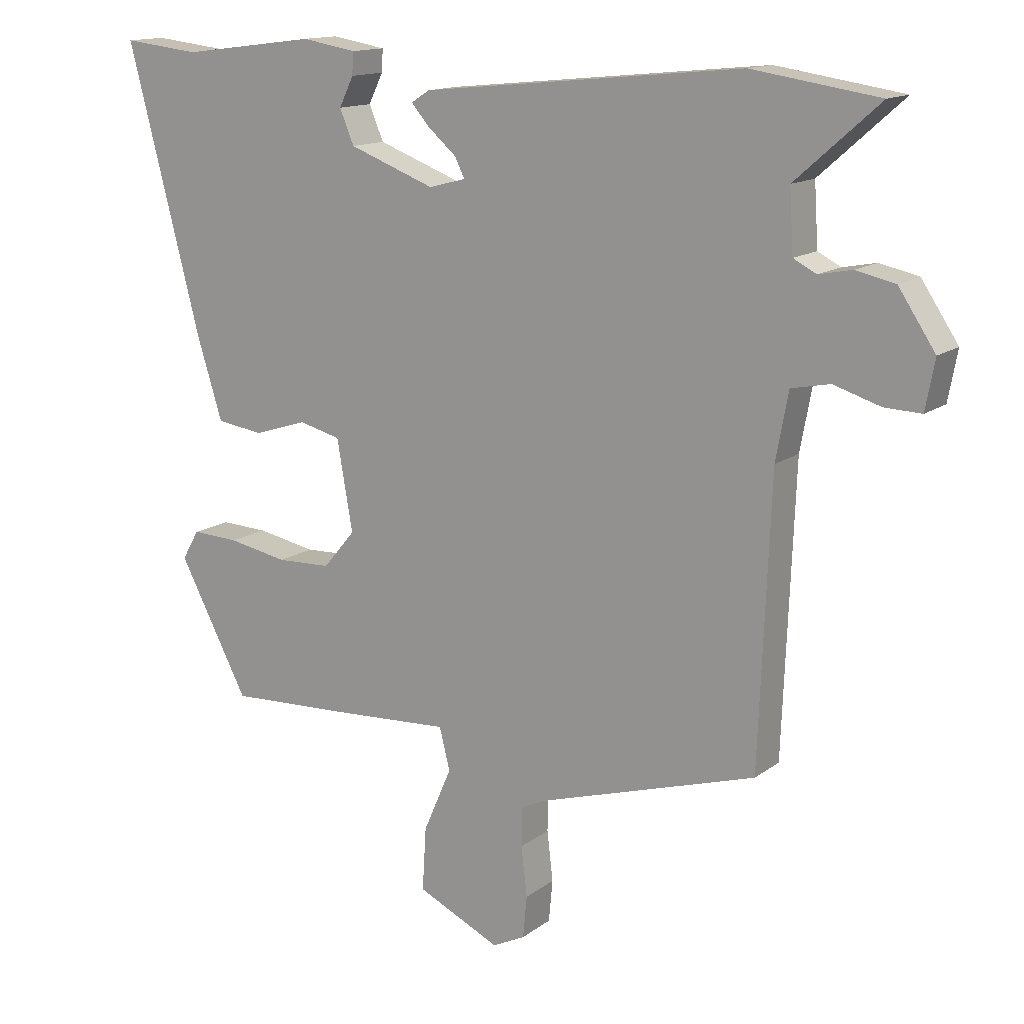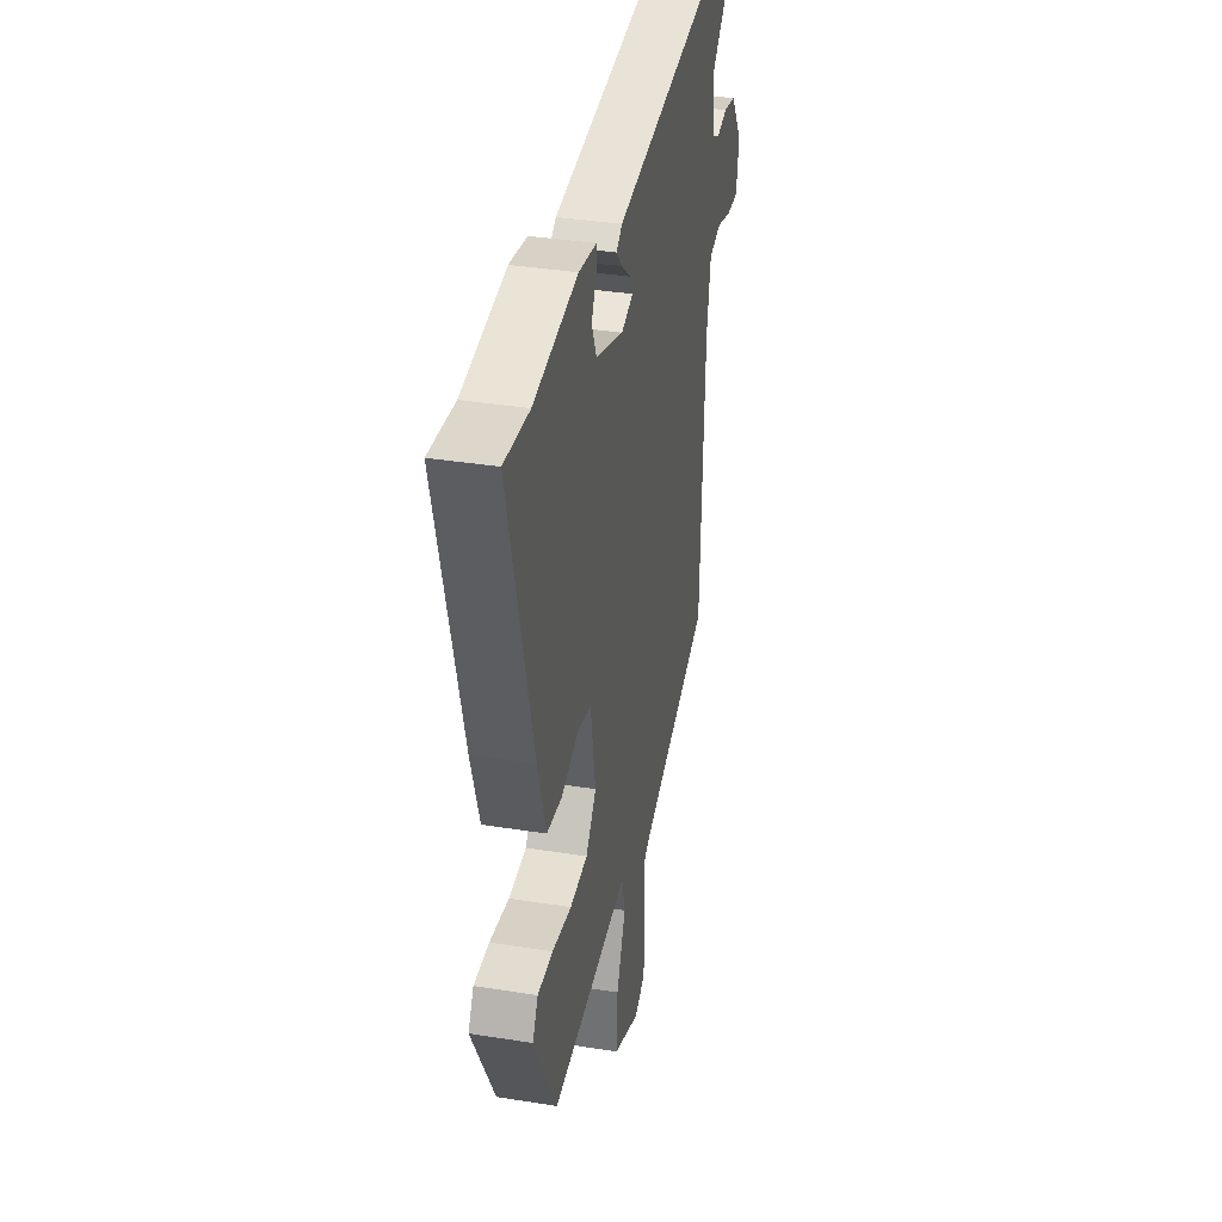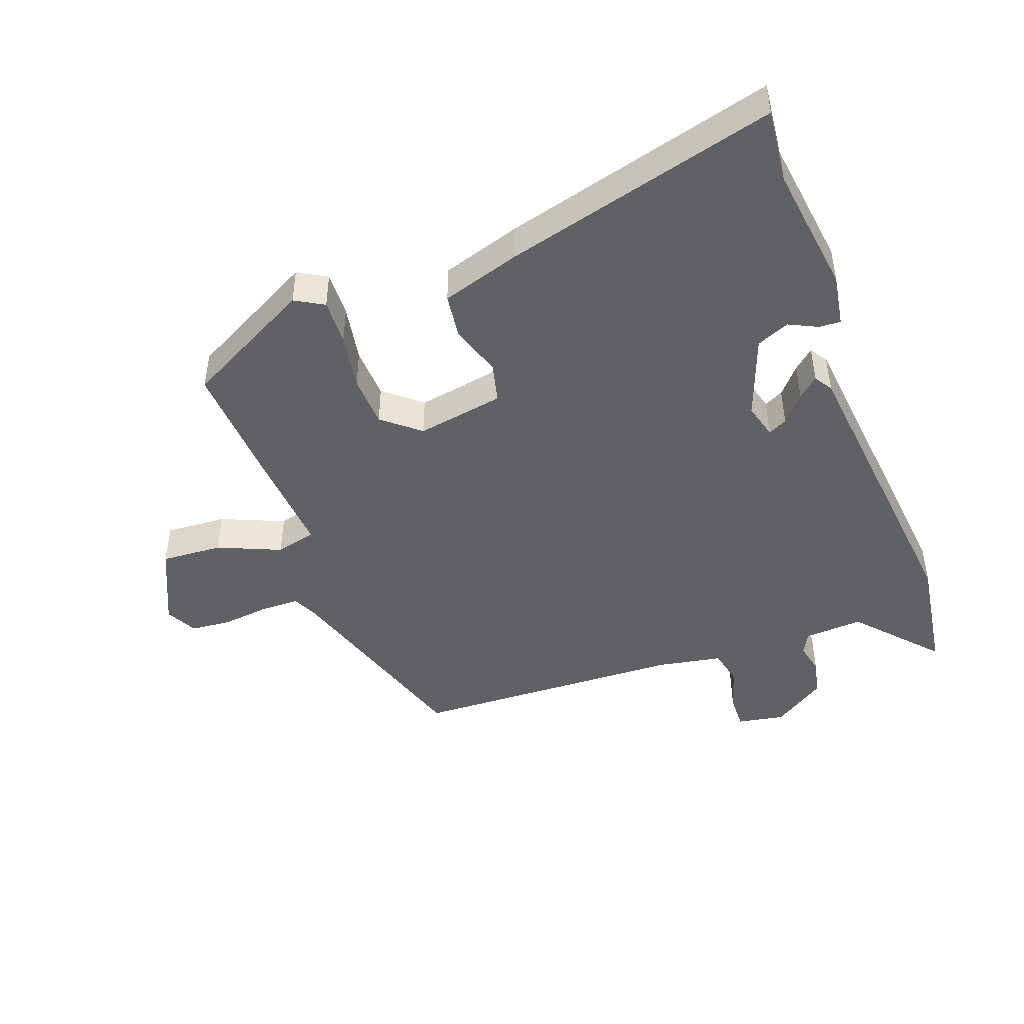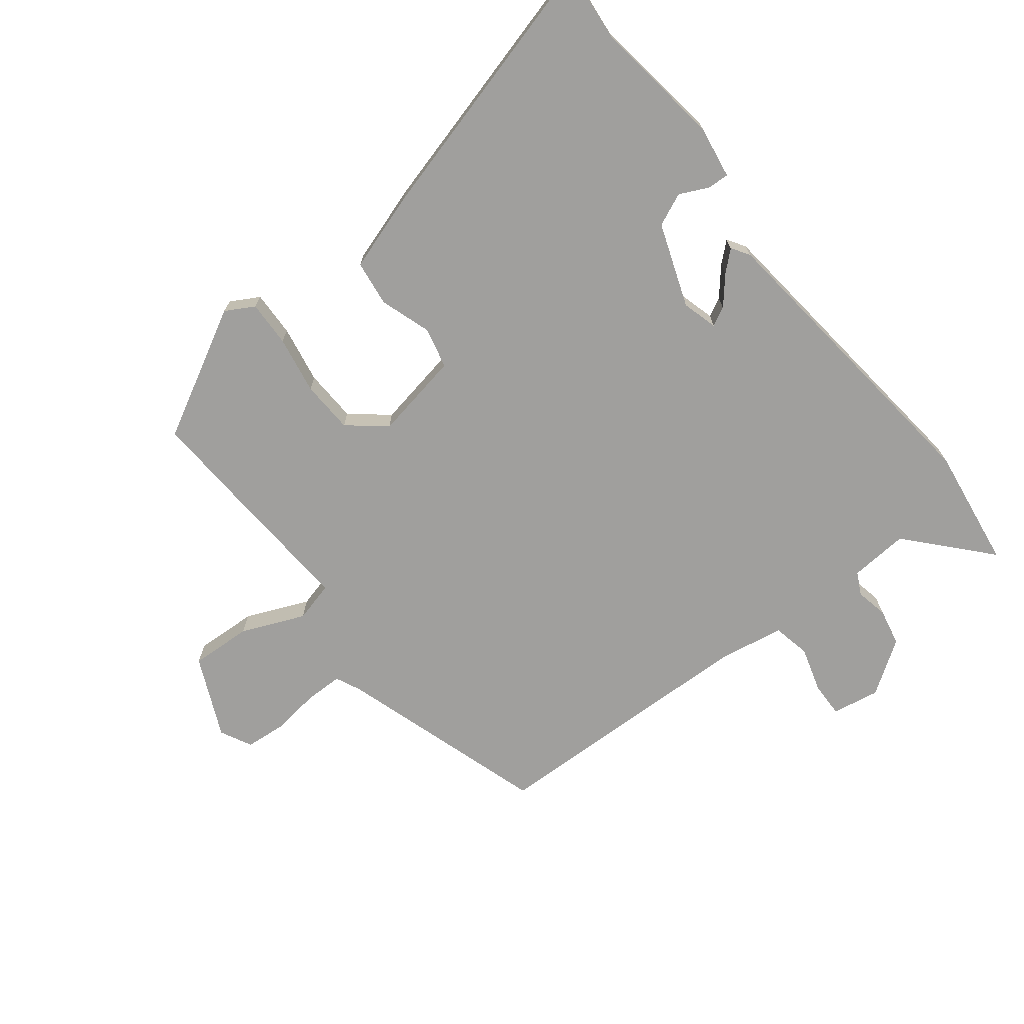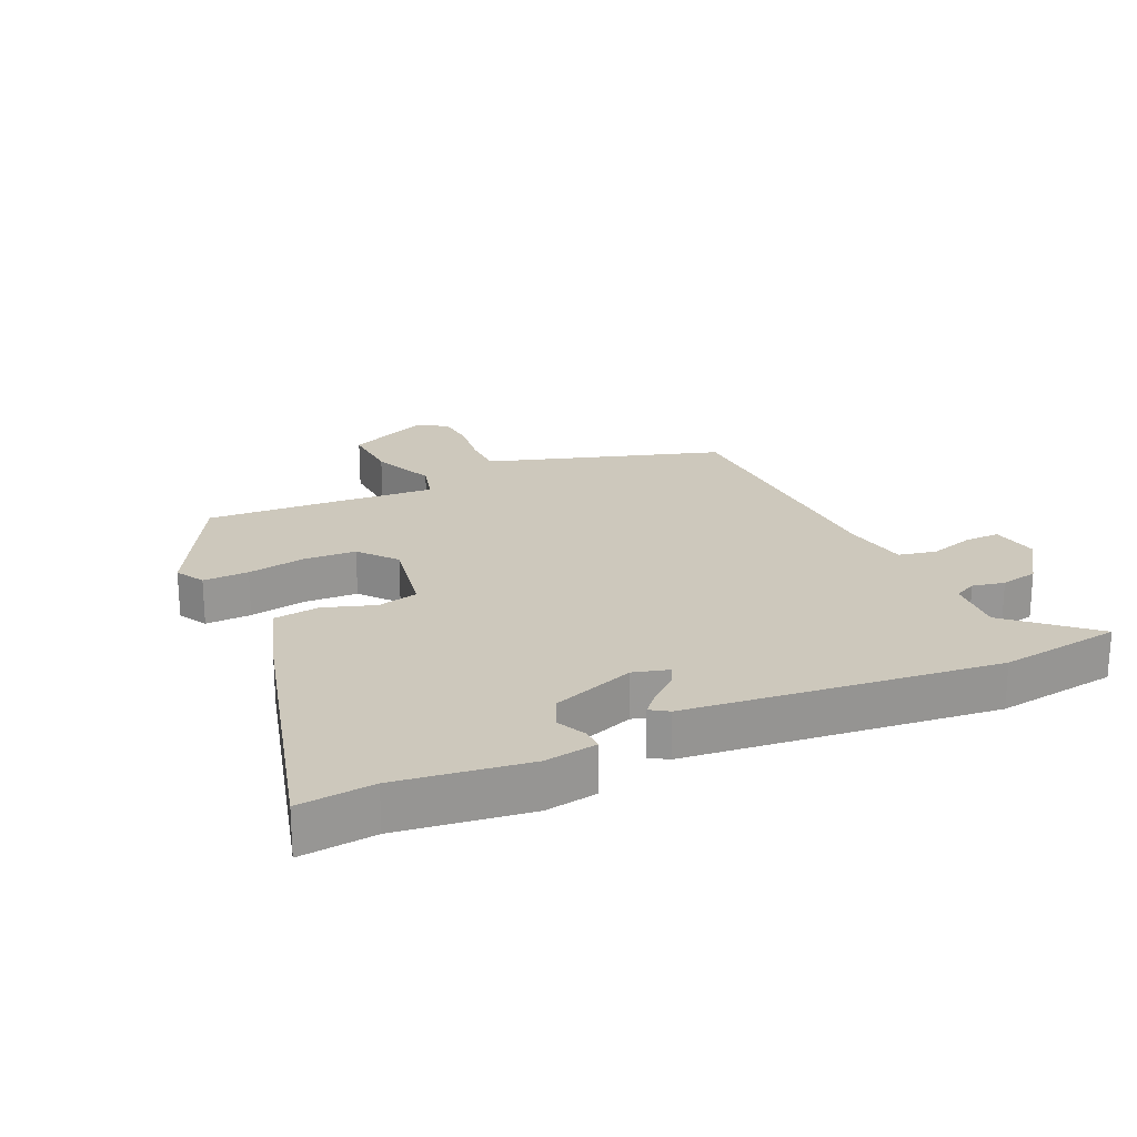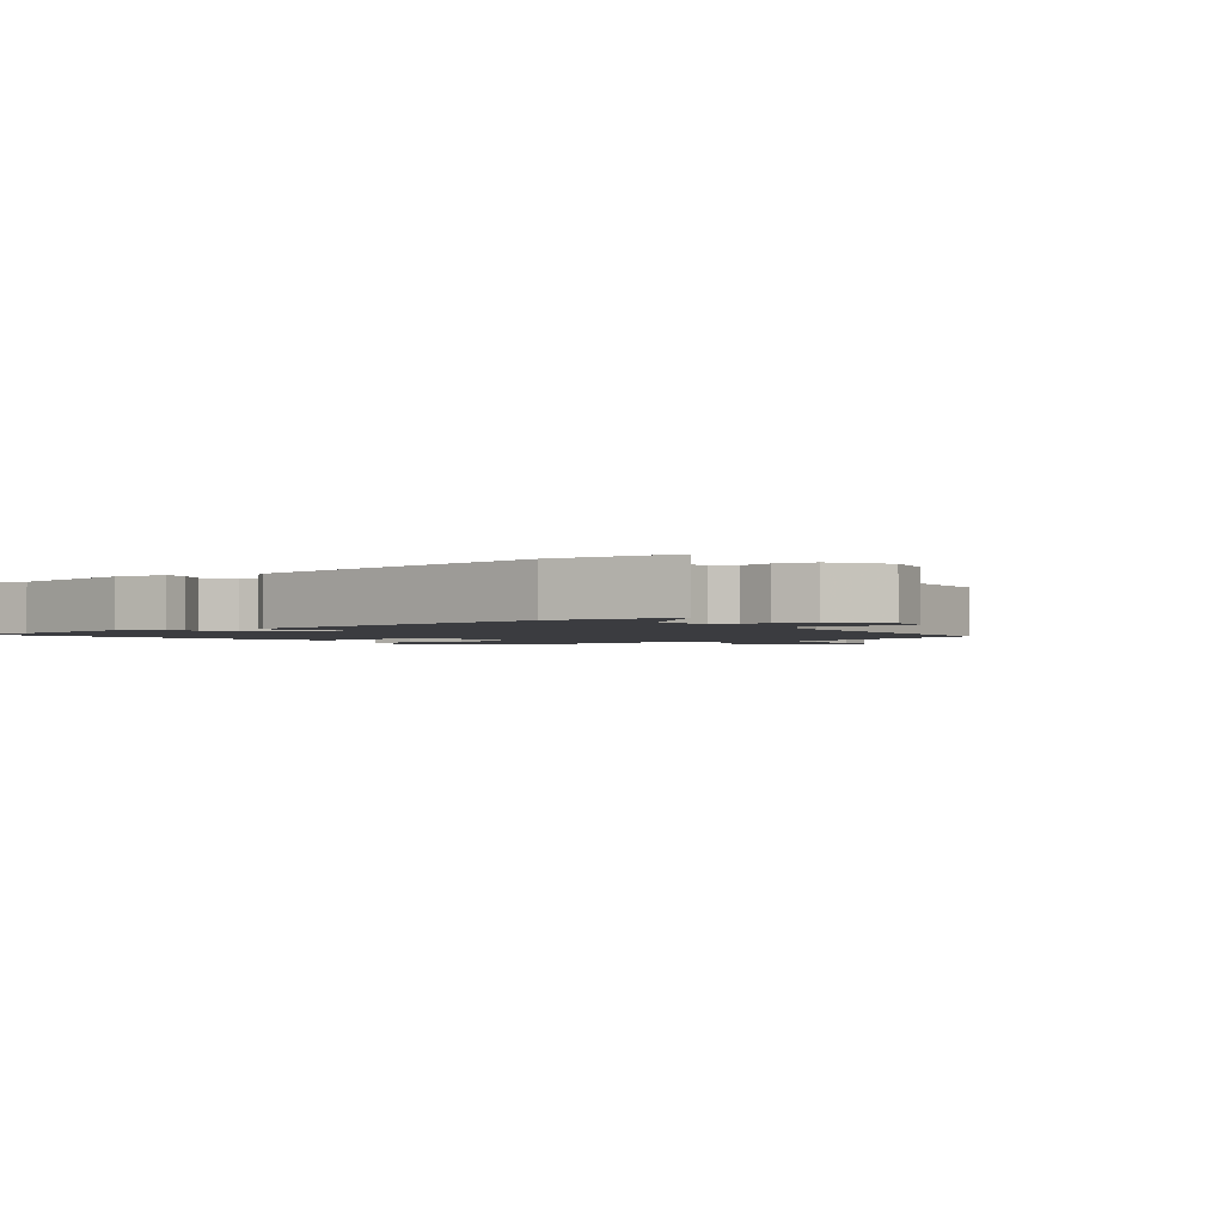
<metadata>
{"format":"obj","ext":"obj","renderer":"f3d","projection":"perspective","resolution":1024,"background":"white","views":[{"elev":14.2,"azim":33.0,"up":"+Z"},{"elev":36.6,"azim":-78.3,"up":"+Z"},{"elev":-45.6,"azim":-69.5,"up":"+Y"},{"elev":-71.3,"azim":-51.4,"up":"+Y"},{"elev":22.1,"azim":-24.0,"up":"+Y"},{"elev":-2.0,"azim":37.1,"up":"+Y"}]}
</metadata>
<code>
v -0.403 0.07 -0.473
v -0.51 0.07 -0.27
v -0.484 0.07 -0.225
v -0.412 0.07 -0.228
v -0.321 0.07 -0.245
v -0.238 0.07 -0.242
v -0.189 0.07 -0.184
v -0.213 0.07 -0.046
v -0.277 0.07 -0.03
v -0.358 0.07 -0.056
v -0.43 0.07 -0.046
v -0.469 0.07 0.079
v -0.581 0.07 0.509
v -0.463 0.07 0.496
v -0.257 0.07 0.522
v -0.174 0.07 0.508
v -0.176 0.07 0.474
v -0.198 0.07 0.429
v -0.176 0.07 0.377
v -0.045 0.07 0.328
v 0.011 0.07 0.343
v -0.004 0.07 0.373
v -0.047 0.07 0.41
v -0.075 0.07 0.442
v -0.047 0.07 0.46
v 0.441 0.07 0.509
v 0.633 0.07 0.48
v 0.506 0.07 0.368
v 0.512 0.07 0.275
v 0.547 0.07 0.257
v 0.598 0.07 0.267
v 0.657 0.07 0.254
v 0.713 0.07 0.17
v 0.699 0.07 0.095
v 0.643 0.07 0.097
v 0.572 0.07 0.119
v 0.513 0.07 0.107
v 0.494 0.07 0.005
v 0.477 0.07 -0.429
v 0.146 0.07 -0.53
v 0.106 0.07 -0.548
v 0.105 0.07 -0.608
v 0.114 0.07 -0.684
v 0.108 0.07 -0.748
v 0.058 0.07 -0.773
v -0.069 0.07 -0.714
v -0.063 0.07 -0.617
v -0.02 0.07 -0.518
v -0.036 0.07 -0.454
v -0.207 0.07 -0.464
v -0.403 0 -0.473
v -0.51 0 -0.27
v -0.484 0 -0.225
v -0.412 0 -0.228
v -0.321 0 -0.245
v -0.238 0 -0.242
v -0.189 0 -0.184
v -0.213 0 -0.046
v -0.277 0 -0.03
v -0.358 0 -0.056
v -0.43 0 -0.046
v -0.469 0 0.079
v -0.581 0 0.509
v -0.463 0 0.496
v -0.257 0 0.522
v -0.174 0 0.508
v -0.176 0 0.474
v -0.198 0 0.429
v -0.176 0 0.377
v -0.045 0 0.328
v 0.011 0 0.343
v -0.004 0 0.373
v -0.047 0 0.41
v -0.075 0 0.442
v -0.047 0 0.46
v 0.441 0 0.509
v 0.633 0 0.48
v 0.506 0 0.368
v 0.512 0 0.275
v 0.547 0 0.257
v 0.598 0 0.267
v 0.657 0 0.254
v 0.713 0 0.17
v 0.699 0 0.095
v 0.643 0 0.097
v 0.572 0 0.119
v 0.513 0 0.107
v 0.494 0 0.005
v 0.477 0 -0.429
v 0.146 0 -0.53
v 0.106 0 -0.548
v 0.105 0 -0.608
v 0.114 0 -0.684
v 0.108 0 -0.748
v 0.058 0 -0.773
v -0.069 0 -0.714
v -0.063 0 -0.617
v -0.02 0 -0.518
v -0.036 0 -0.454
v -0.207 0 -0.464
f 3 4 5
f 2 3 5
f 1 2 5
f 50 1 5
f 49 50 5
f 46 47 48
f 45 46 48
f 44 45 48
f 43 44 48
f 42 43 48
f 41 42 48 49
f 49 5 6
f 41 49 6
f 40 41 6
f 40 6 7
f 39 40 7
f 38 39 7
f 34 35 36
f 33 34 36
f 32 33 36
f 31 32 36
f 30 31 36
f 29 30 36 37
f 38 7 8
f 37 38 8
f 29 37 8
f 28 29 8
f 26 27 28
f 25 26 28
f 24 25 28
f 23 24 28
f 22 23 28
f 16 17 18
f 15 16 18
f 14 15 18
f 14 18 19
f 13 14 19
f 12 13 19
f 11 12 19
f 10 11 19
f 9 10 19
f 8 9 19 20
f 21 22 28
f 8 20 21 28
f 55 54 53
f 55 53 52
f 55 52 51
f 55 51 100
f 55 100 99
f 98 97 96
f 98 96 95
f 98 95 94
f 98 94 93
f 98 93 92
f 99 98 92 91
f 56 55 99
f 56 99 91
f 56 91 90
f 57 56 90
f 57 90 89
f 57 89 88
f 86 85 84
f 86 84 83
f 86 83 82
f 86 82 81
f 86 81 80
f 87 86 80 79
f 58 57 88
f 58 88 87
f 58 87 79
f 58 79 78
f 78 77 76
f 78 76 75
f 78 75 74
f 78 74 73
f 78 73 72
f 68 67 66
f 68 66 65
f 68 65 64
f 69 68 64
f 69 64 63
f 69 63 62
f 69 62 61
f 69 61 60
f 69 60 59
f 70 69 59 58
f 78 72 71
f 78 71 70 58
f 1 51 52 2
f 2 52 53 3
f 3 53 54 4
f 4 54 55 5
f 5 55 56 6
f 6 56 57 7
f 7 57 58 8
f 8 58 59 9
f 9 59 60 10
f 10 60 61 11
f 11 61 62 12
f 12 62 63 13
f 13 63 64 14
f 14 64 65 15
f 15 65 66 16
f 16 66 67 17
f 17 67 68 18
f 18 68 69 19
f 19 69 70 20
f 20 70 71 21
f 21 71 72 22
f 22 72 73 23
f 23 73 74 24
f 24 74 75 25
f 25 75 76 26
f 26 76 77 27
f 27 77 78 28
f 28 78 79 29
f 29 79 80 30
f 30 80 81 31
f 31 81 82 32
f 32 82 83 33
f 33 83 84 34
f 34 84 85 35
f 35 85 86 36
f 36 86 87 37
f 37 87 88 38
f 38 88 89 39
f 39 89 90 40
f 40 90 91 41
f 41 91 92 42
f 42 92 93 43
f 43 93 94 44
f 44 94 95 45
f 45 95 96 46
f 46 96 97 47
f 47 97 98 48
f 48 98 99 49
f 49 99 100 50
f 50 100 51 1

</code>
